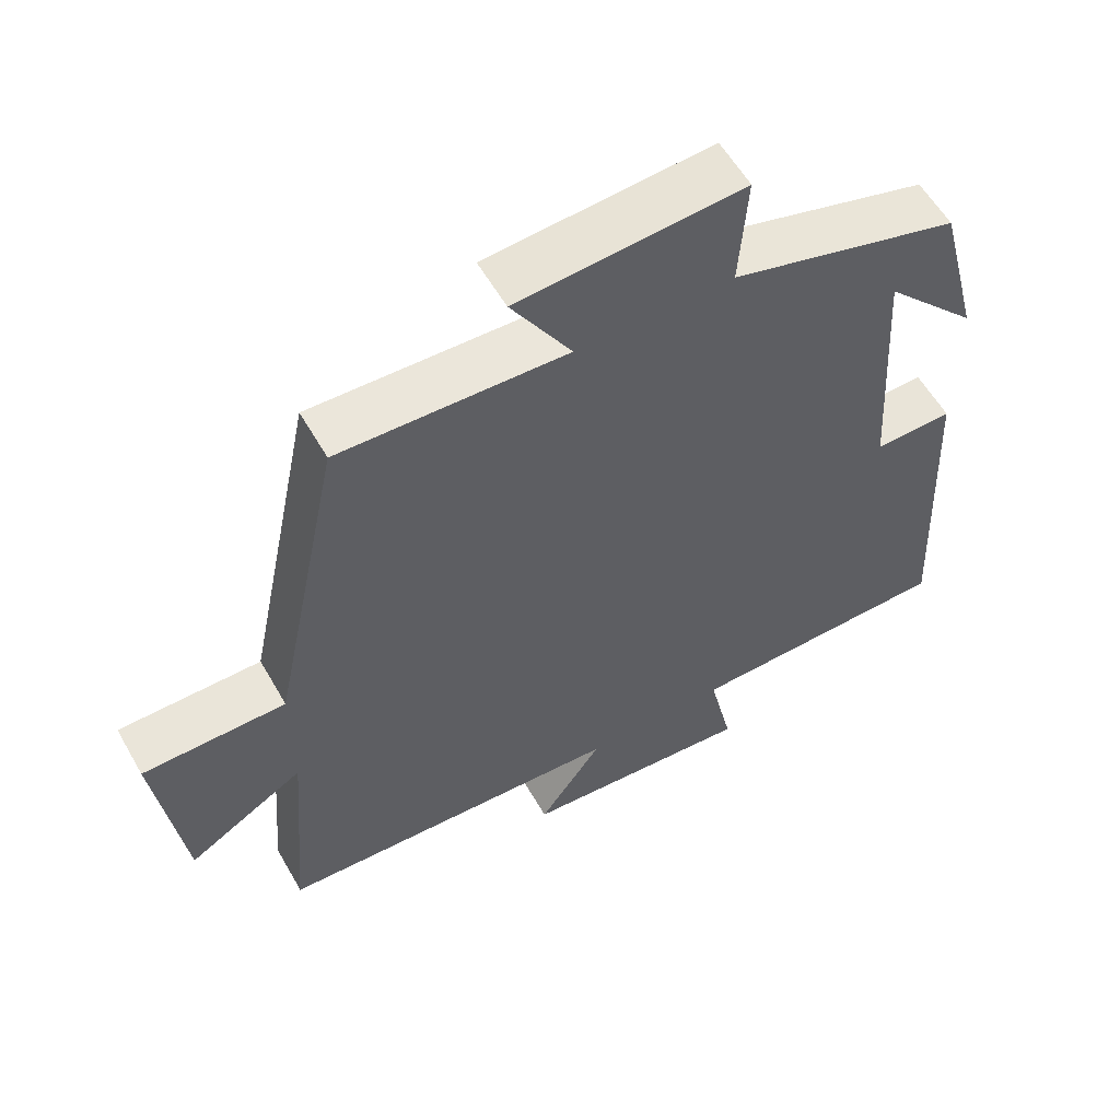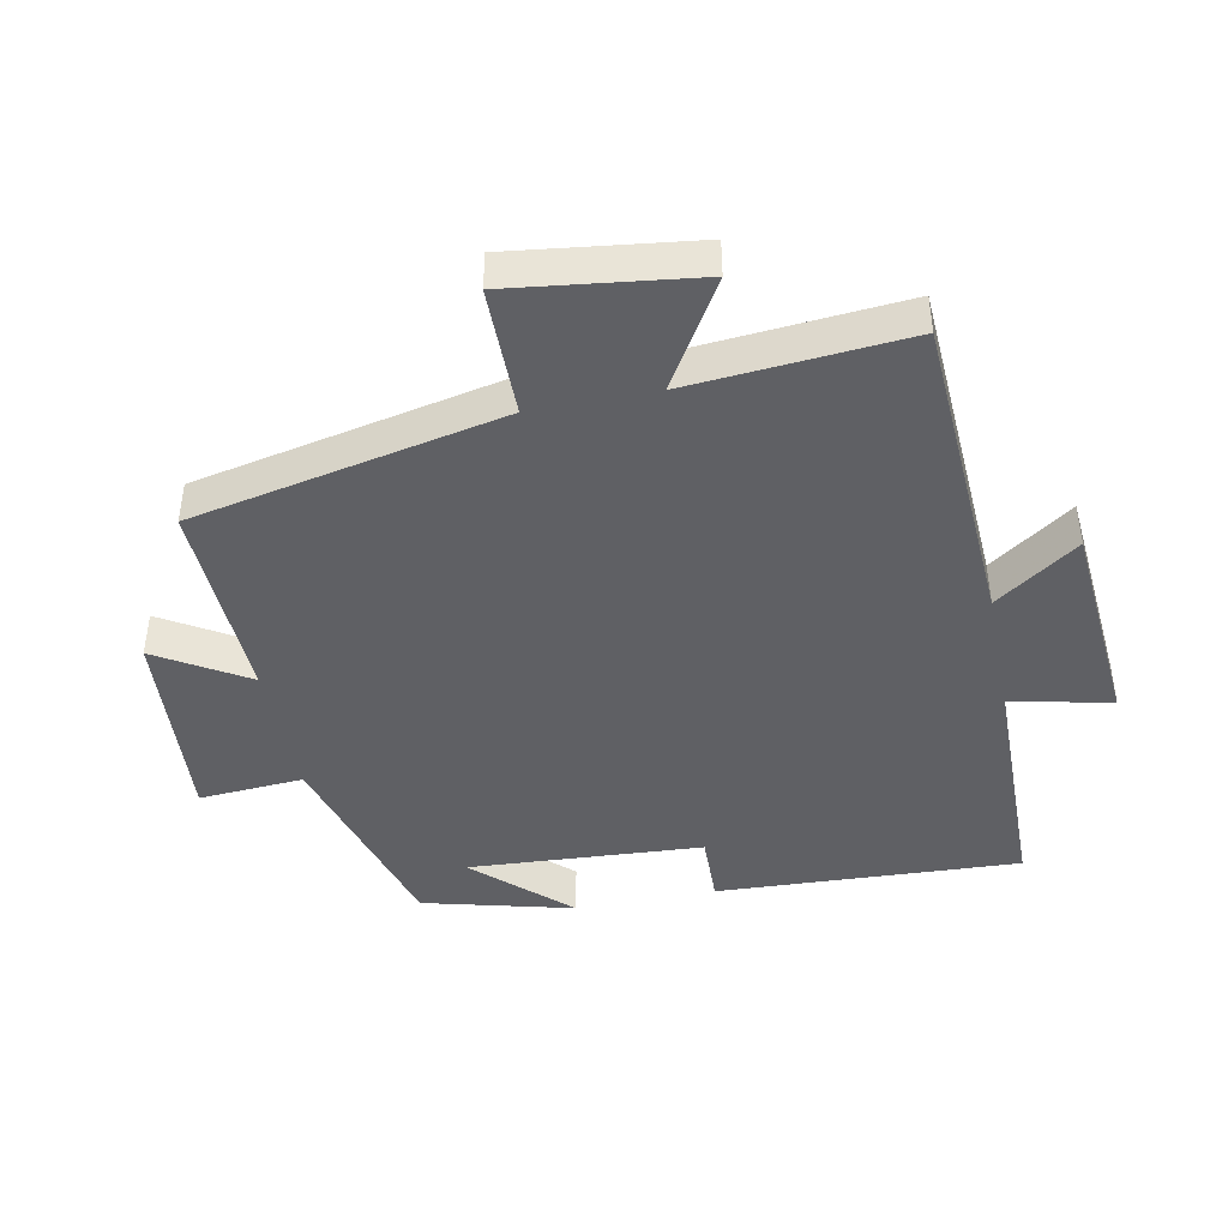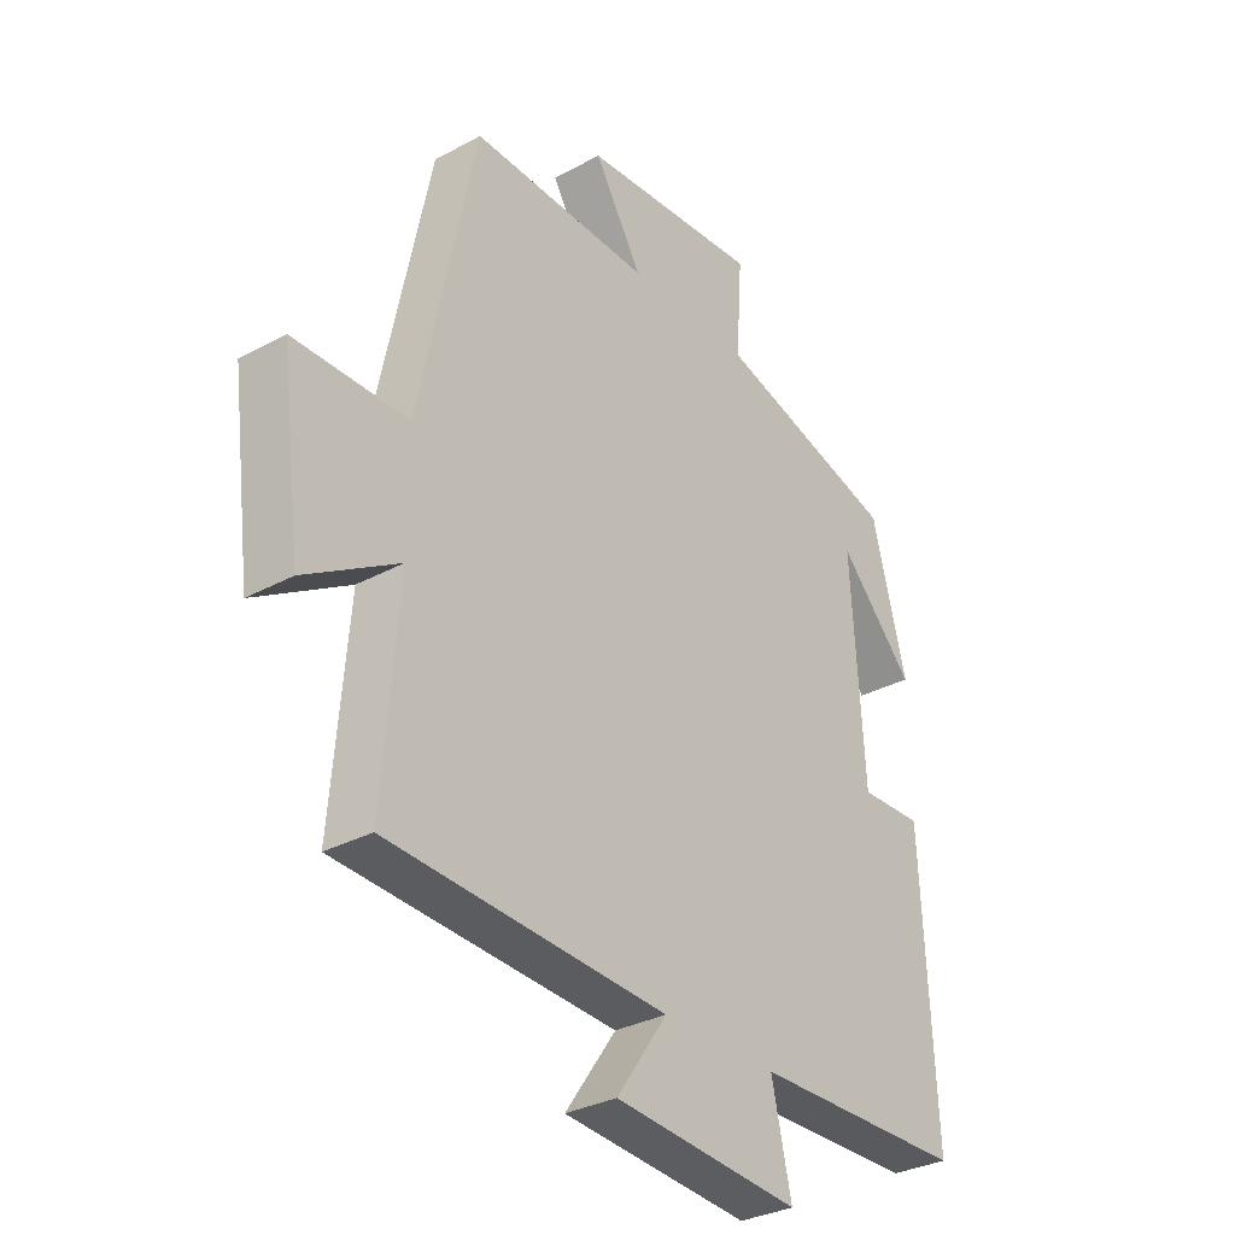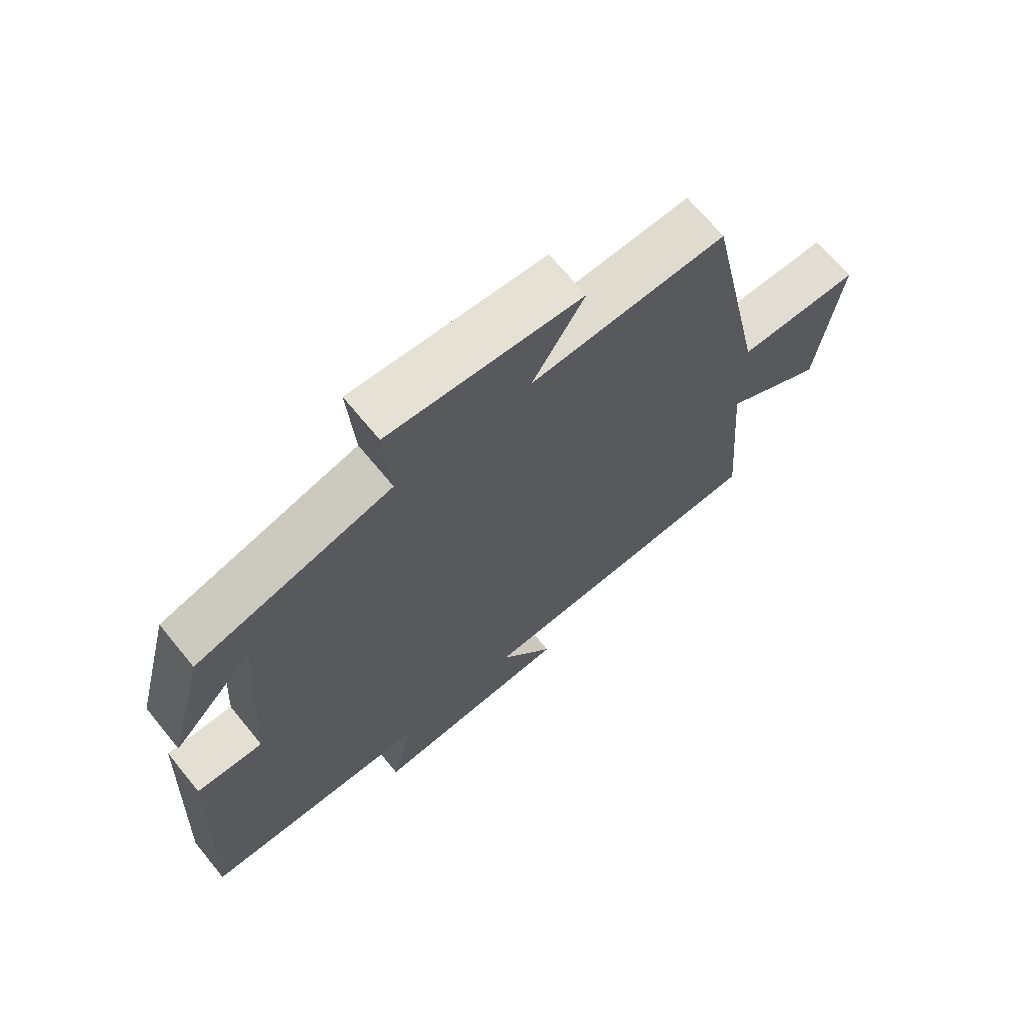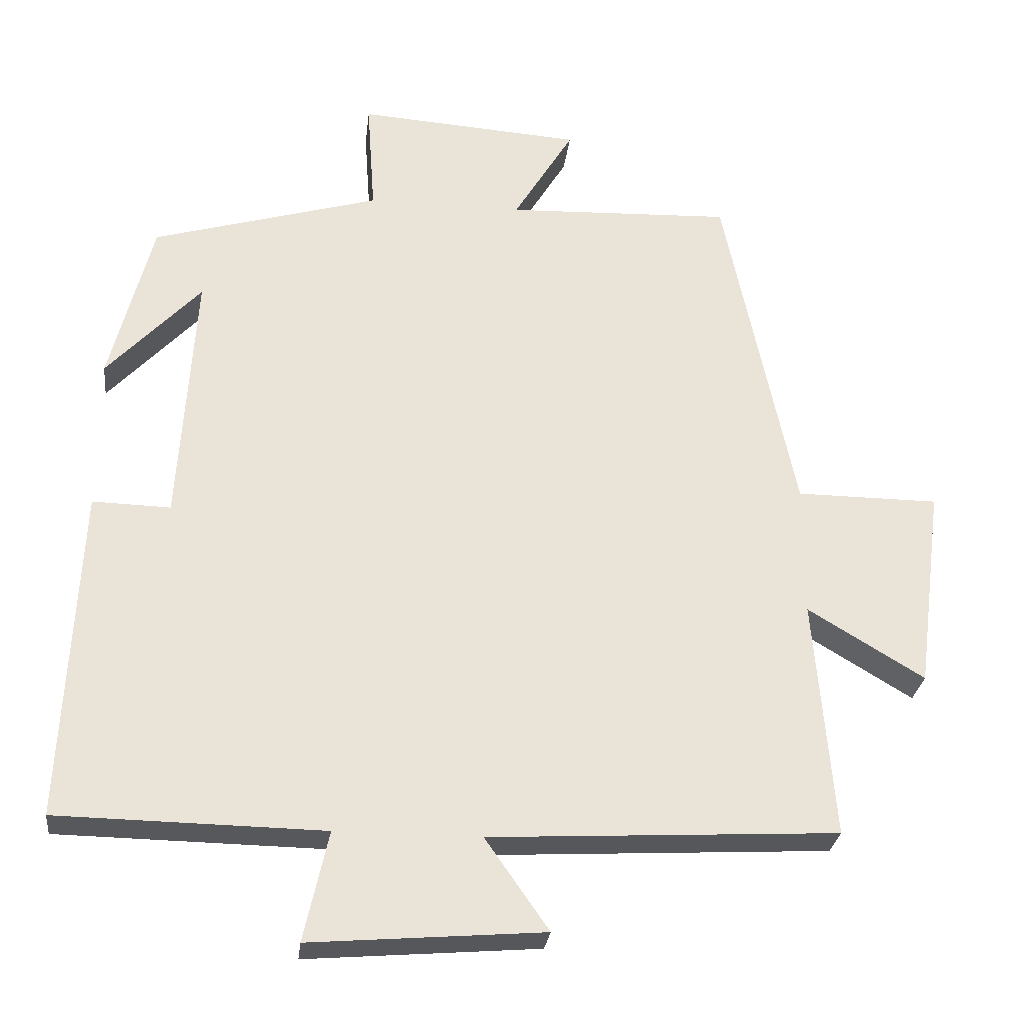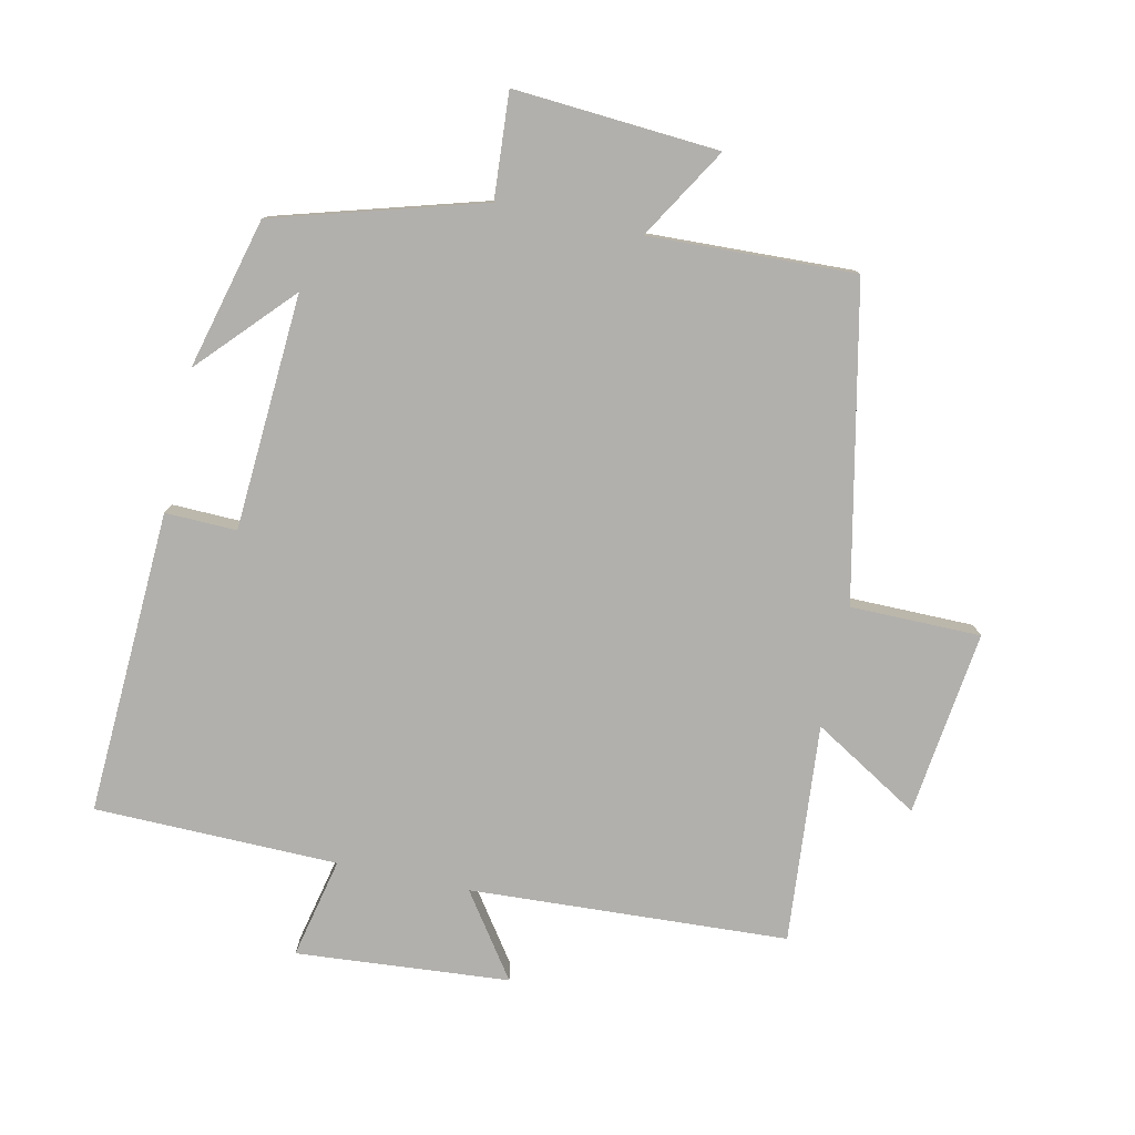
<metadata>
{"format":"obj","ext":"obj","renderer":"f3d","projection":"perspective","resolution":1024,"background":"white","views":[{"elev":57.9,"azim":150.4,"up":"+Z"},{"elev":-43.6,"azim":101.3,"up":"+Y"},{"elev":-31.7,"azim":127.6,"up":"+Z"},{"elev":68.5,"azim":-39.3,"up":"+Z"},{"elev":-27.8,"azim":-6.6,"up":"+Z"},{"elev":-78.8,"azim":-12.2,"up":"+Y"}]}
</metadata>
<code>
v -0.522 0.07 -0.494
v -0.5 0.07 -0.034
v -0.392 0.07 -0.037
v -0.37 0.07 0.319
v -0.5 0.07 0.18
v -0.441 0.07 0.409
v -0.126 0.07 0.5
v -0.137 0.07 0.659
v 0.173 0.07 0.637
v 0.09 0.07 0.5
v 0.402 0.07 0.512
v 0.5 0.07 0.04
v 0.697 0.07 0.039
v 0.661 0.07 -0.241
v 0.5 0.07 -0.144
v 0.527 0.07 -0.474
v 0.046 0.07 -0.5
v 0.134 0.07 -0.626
v -0.188 0.07 -0.652
v -0.154 0.07 -0.5
v -0.522 0 -0.494
v -0.5 0 -0.034
v -0.392 0 -0.037
v -0.37 0 0.319
v -0.5 0 0.18
v -0.441 0 0.409
v -0.126 0 0.5
v -0.137 0 0.659
v 0.173 0 0.637
v 0.09 0 0.5
v 0.402 0 0.512
v 0.5 0 0.04
v 0.697 0 0.039
v 0.661 0 -0.241
v 0.5 0 -0.144
v 0.527 0 -0.474
v 0.046 0 -0.5
v 0.134 0 -0.626
v -0.188 0 -0.652
v -0.154 0 -0.5
f 17 18 19 20
f 15 16 17 20
f 15 20 1 2
f 12 13 14 15
f 10 11 12 15
f 7 8 9 10
f 4 5 6
f 4 6 7 10
f 15 2 3
f 3 4 10 15
f 40 39 38 37
f 40 37 36 35
f 22 21 40 35
f 35 34 33 32
f 35 32 31 30
f 30 29 28 27
f 26 25 24
f 30 27 26 24
f 23 22 35
f 35 30 24 23
f 1 21 22 2
f 2 22 23 3
f 3 23 24 4
f 4 24 25 5
f 5 25 26 6
f 6 26 27 7
f 7 27 28 8
f 8 28 29 9
f 9 29 30 10
f 10 30 31 11
f 11 31 32 12
f 12 32 33 13
f 13 33 34 14
f 14 34 35 15
f 15 35 36 16
f 16 36 37 17
f 17 37 38 18
f 18 38 39 19
f 19 39 40 20
f 20 40 21 1

</code>
